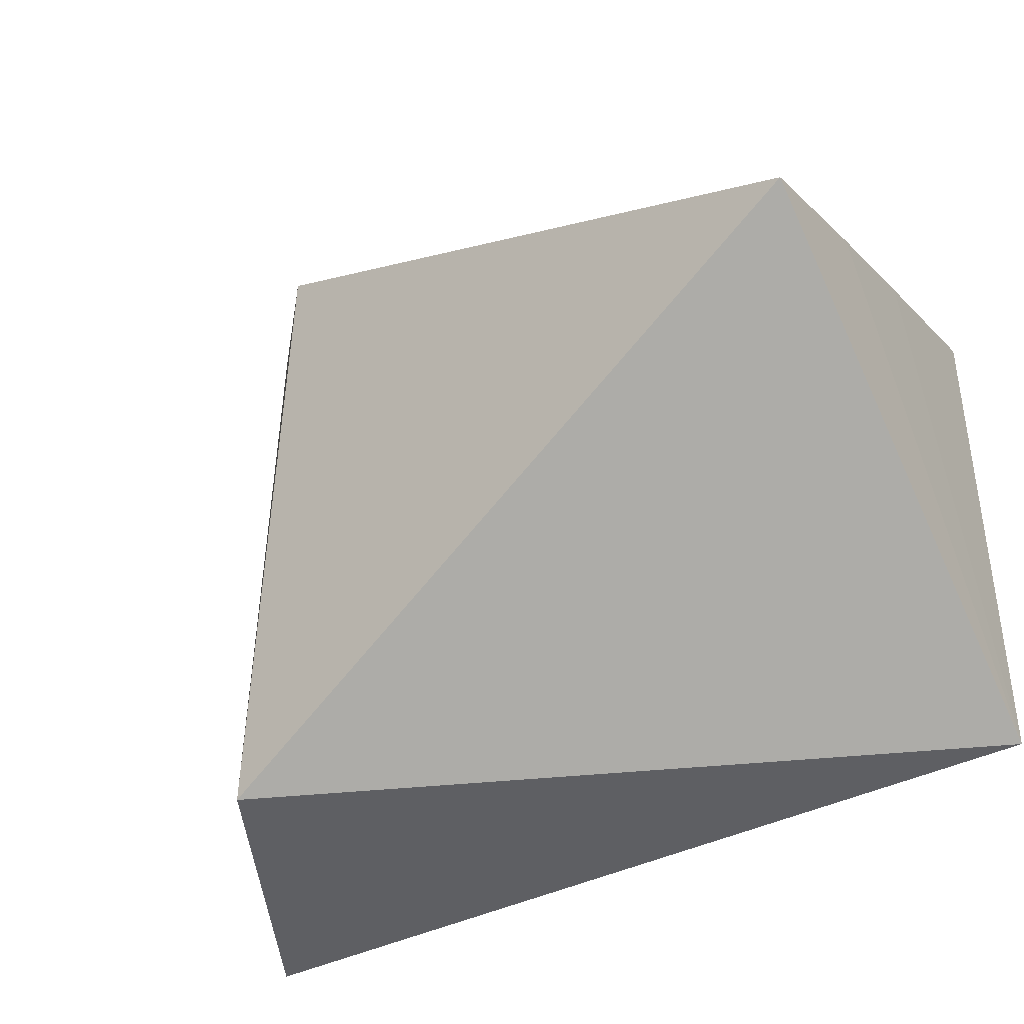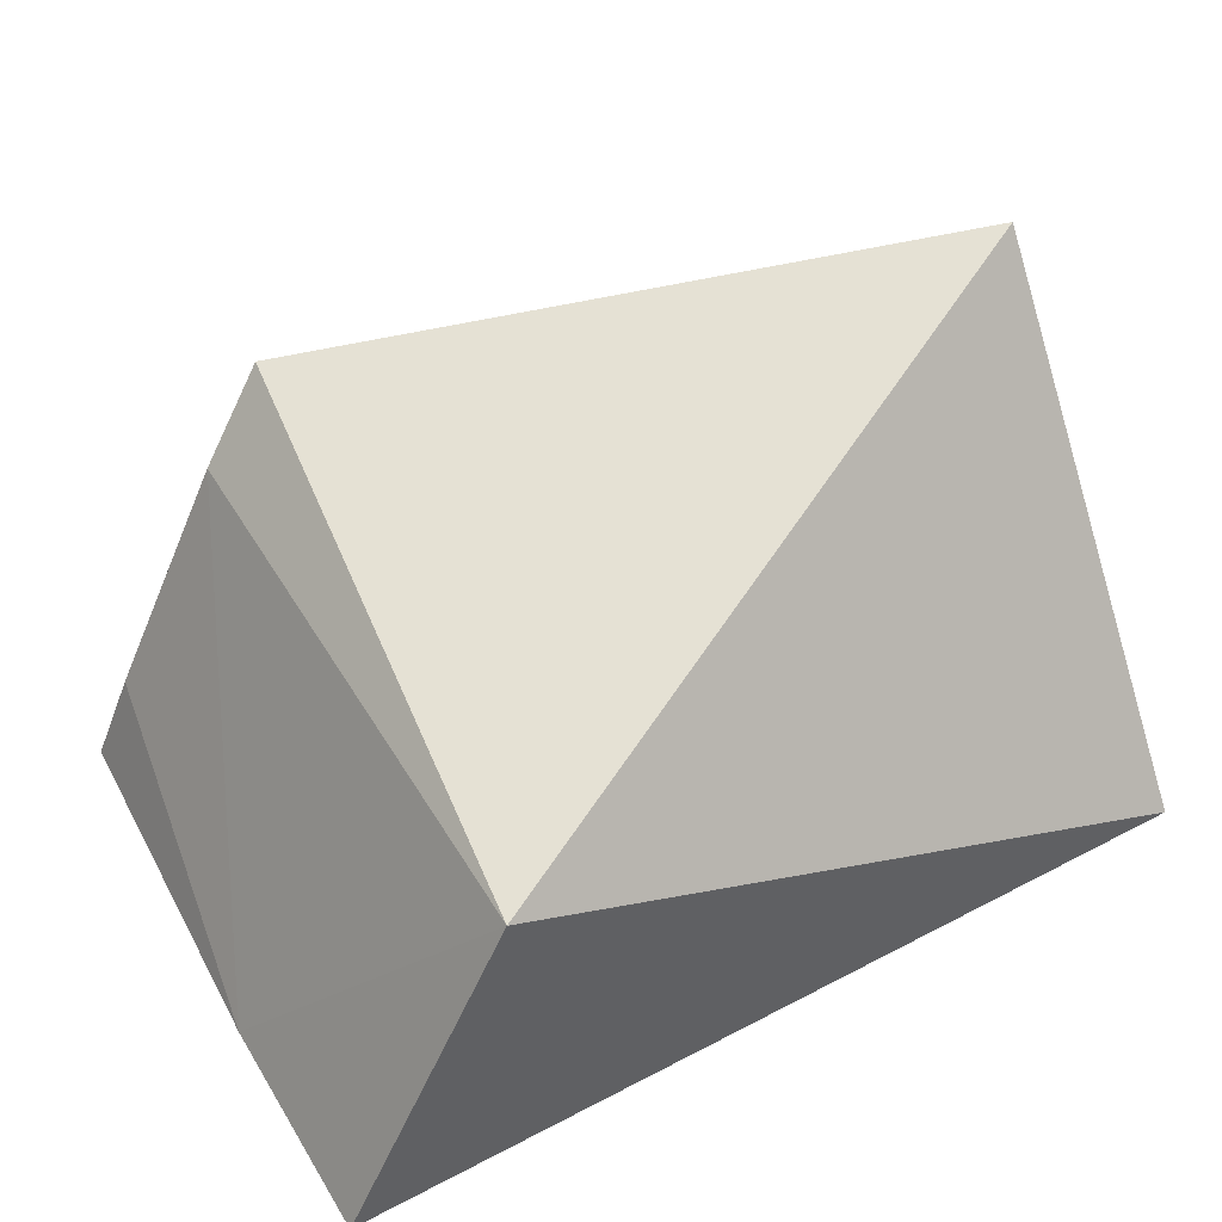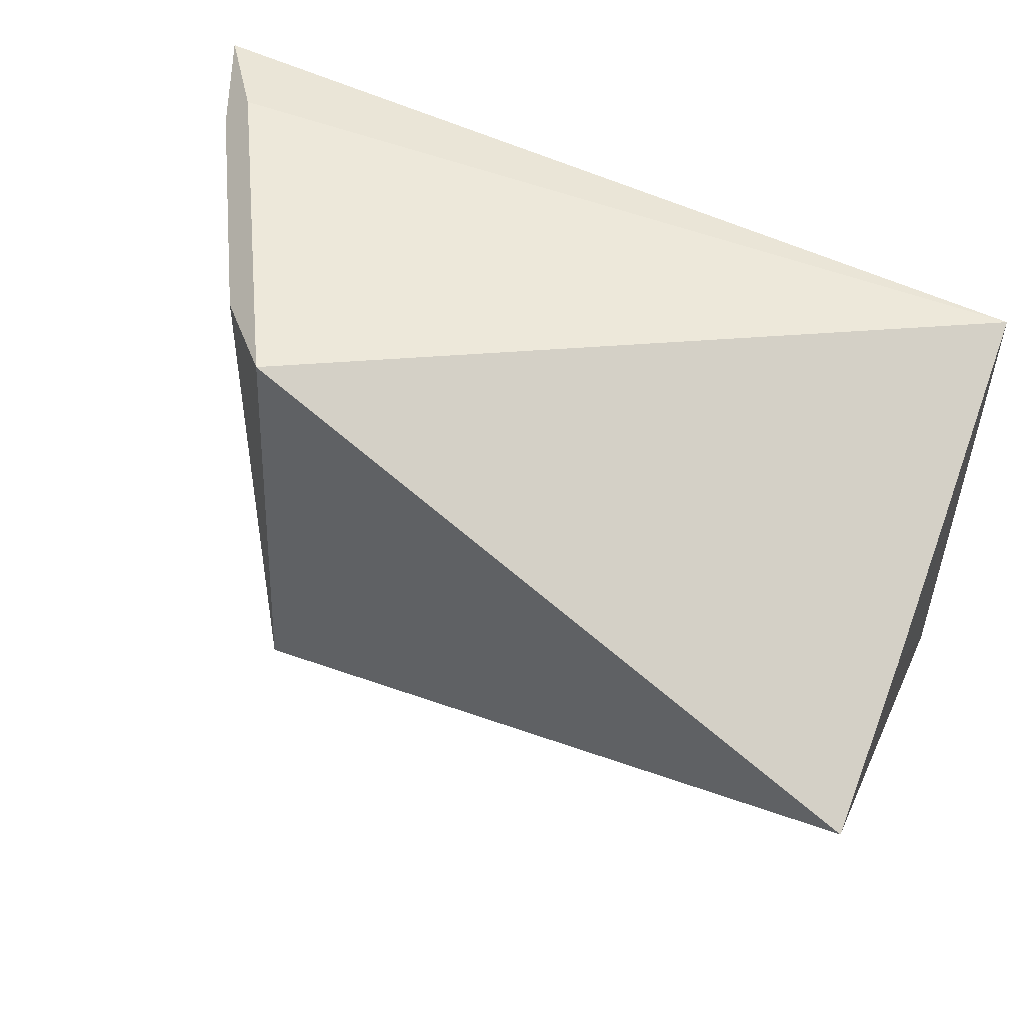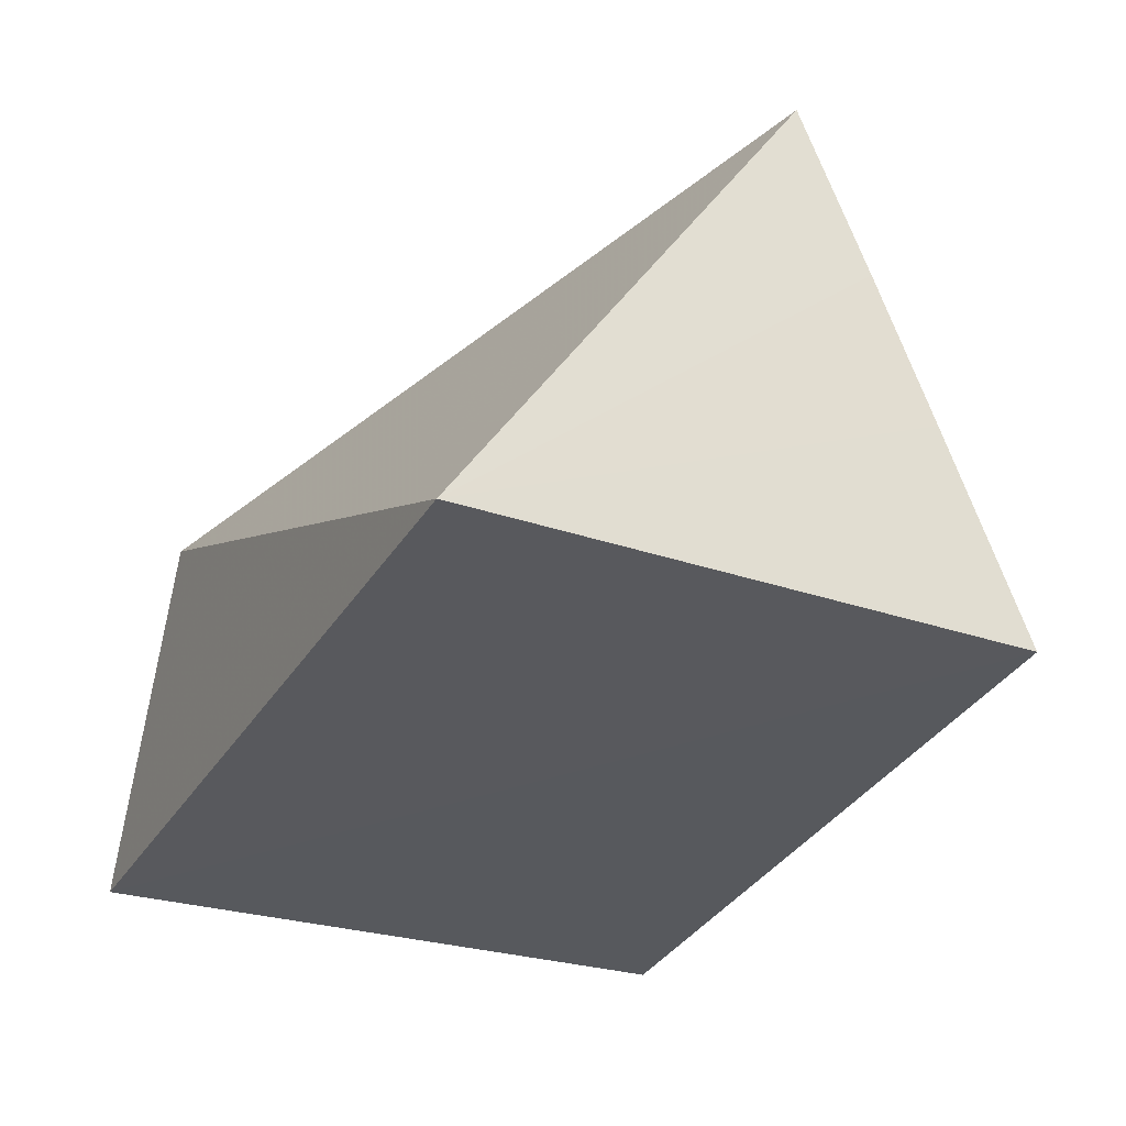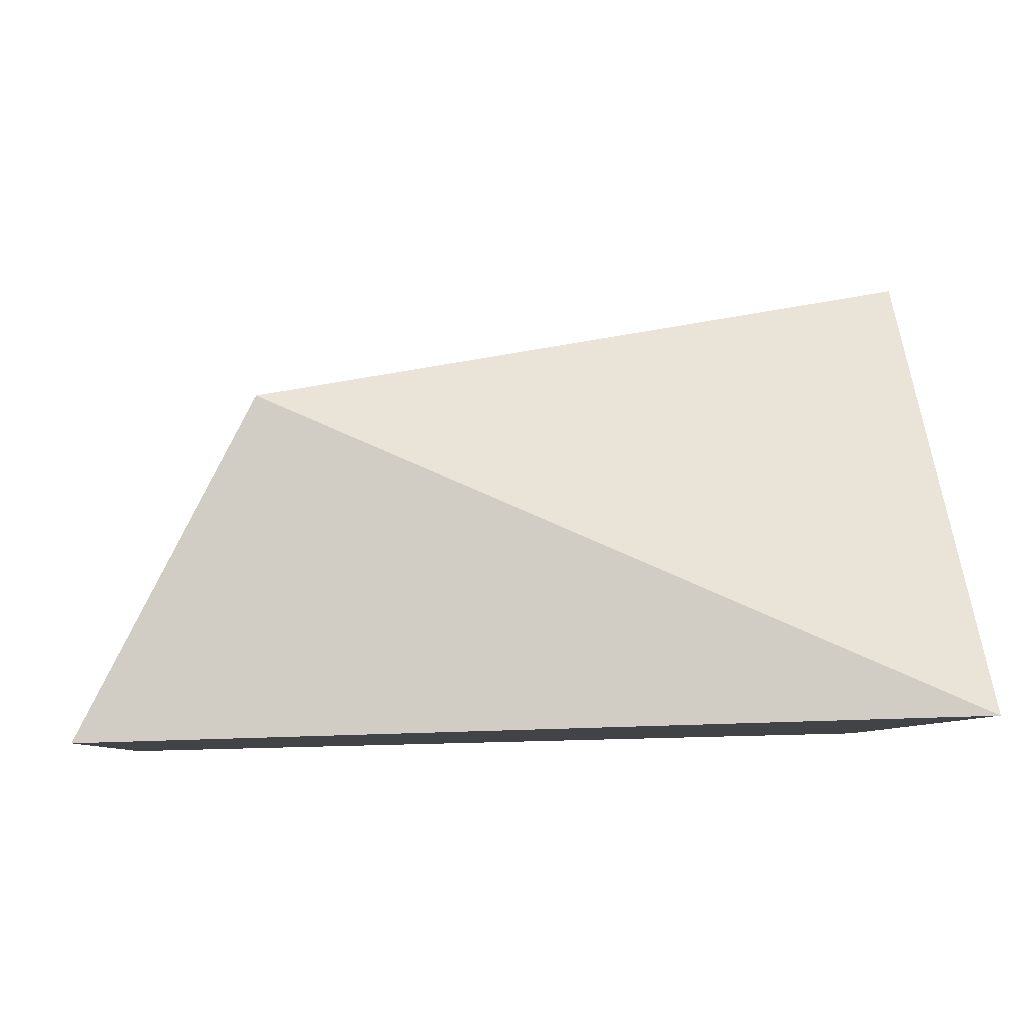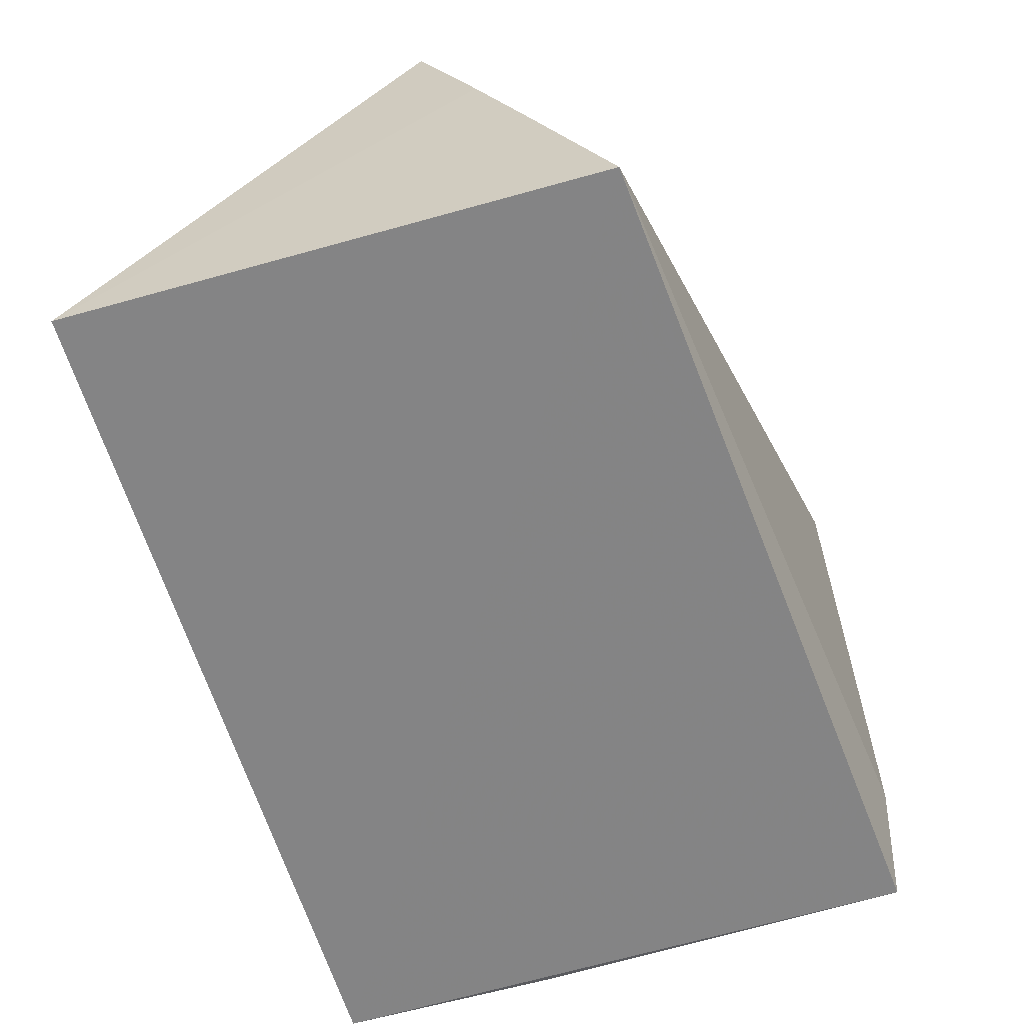
<metadata>
{"format":"obj","ext":"obj","renderer":"f3d","projection":"perspective","resolution":1024,"background":"white","views":[{"elev":-40.5,"azim":30.0,"up":"+Y"},{"elev":46.5,"azim":-29.9,"up":"+Z"},{"elev":52.9,"azim":21.3,"up":"+Y"},{"elev":-27.8,"azim":64.4,"up":"+Z"},{"elev":-6.2,"azim":-6.1,"up":"+Z"},{"elev":-60.6,"azim":106.6,"up":"+Z"}]}
</metadata>
<code>
v -0.01353 0.05898 0.2197
v -0.0135 0.13 0.2178
v -0.01383 0.1034 0.2832
v -0.09642 0.1411 0.2687
v -0.1279 0.05898 0.2163
v -0.01348 0.112 0.2621
v -0.1254 0.1394 0.215
v -0.1066 0.05898 0.2586
v -0.01342 0.1194 0.2438
v -0.1177 0.1411 0.2264
v -0.1207 0.1378 0.2278
v -0.1279 0.08929 0.2163
v -0.1055 0.1378 0.2581
f 5 2 1
f 6 4 3
f 6 3 1
f 7 2 5
f 8 5 1
f 8 1 3
f 8 3 4
f 9 2 4
f 9 4 6
f 9 6 1
f 9 1 2
f 10 7 4
f 10 4 2
f 10 2 7
f 11 4 7
f 12 11 7
f 12 7 5
f 12 5 8
f 13 8 4
f 13 4 11
f 13 12 8
f 13 11 12

</code>
